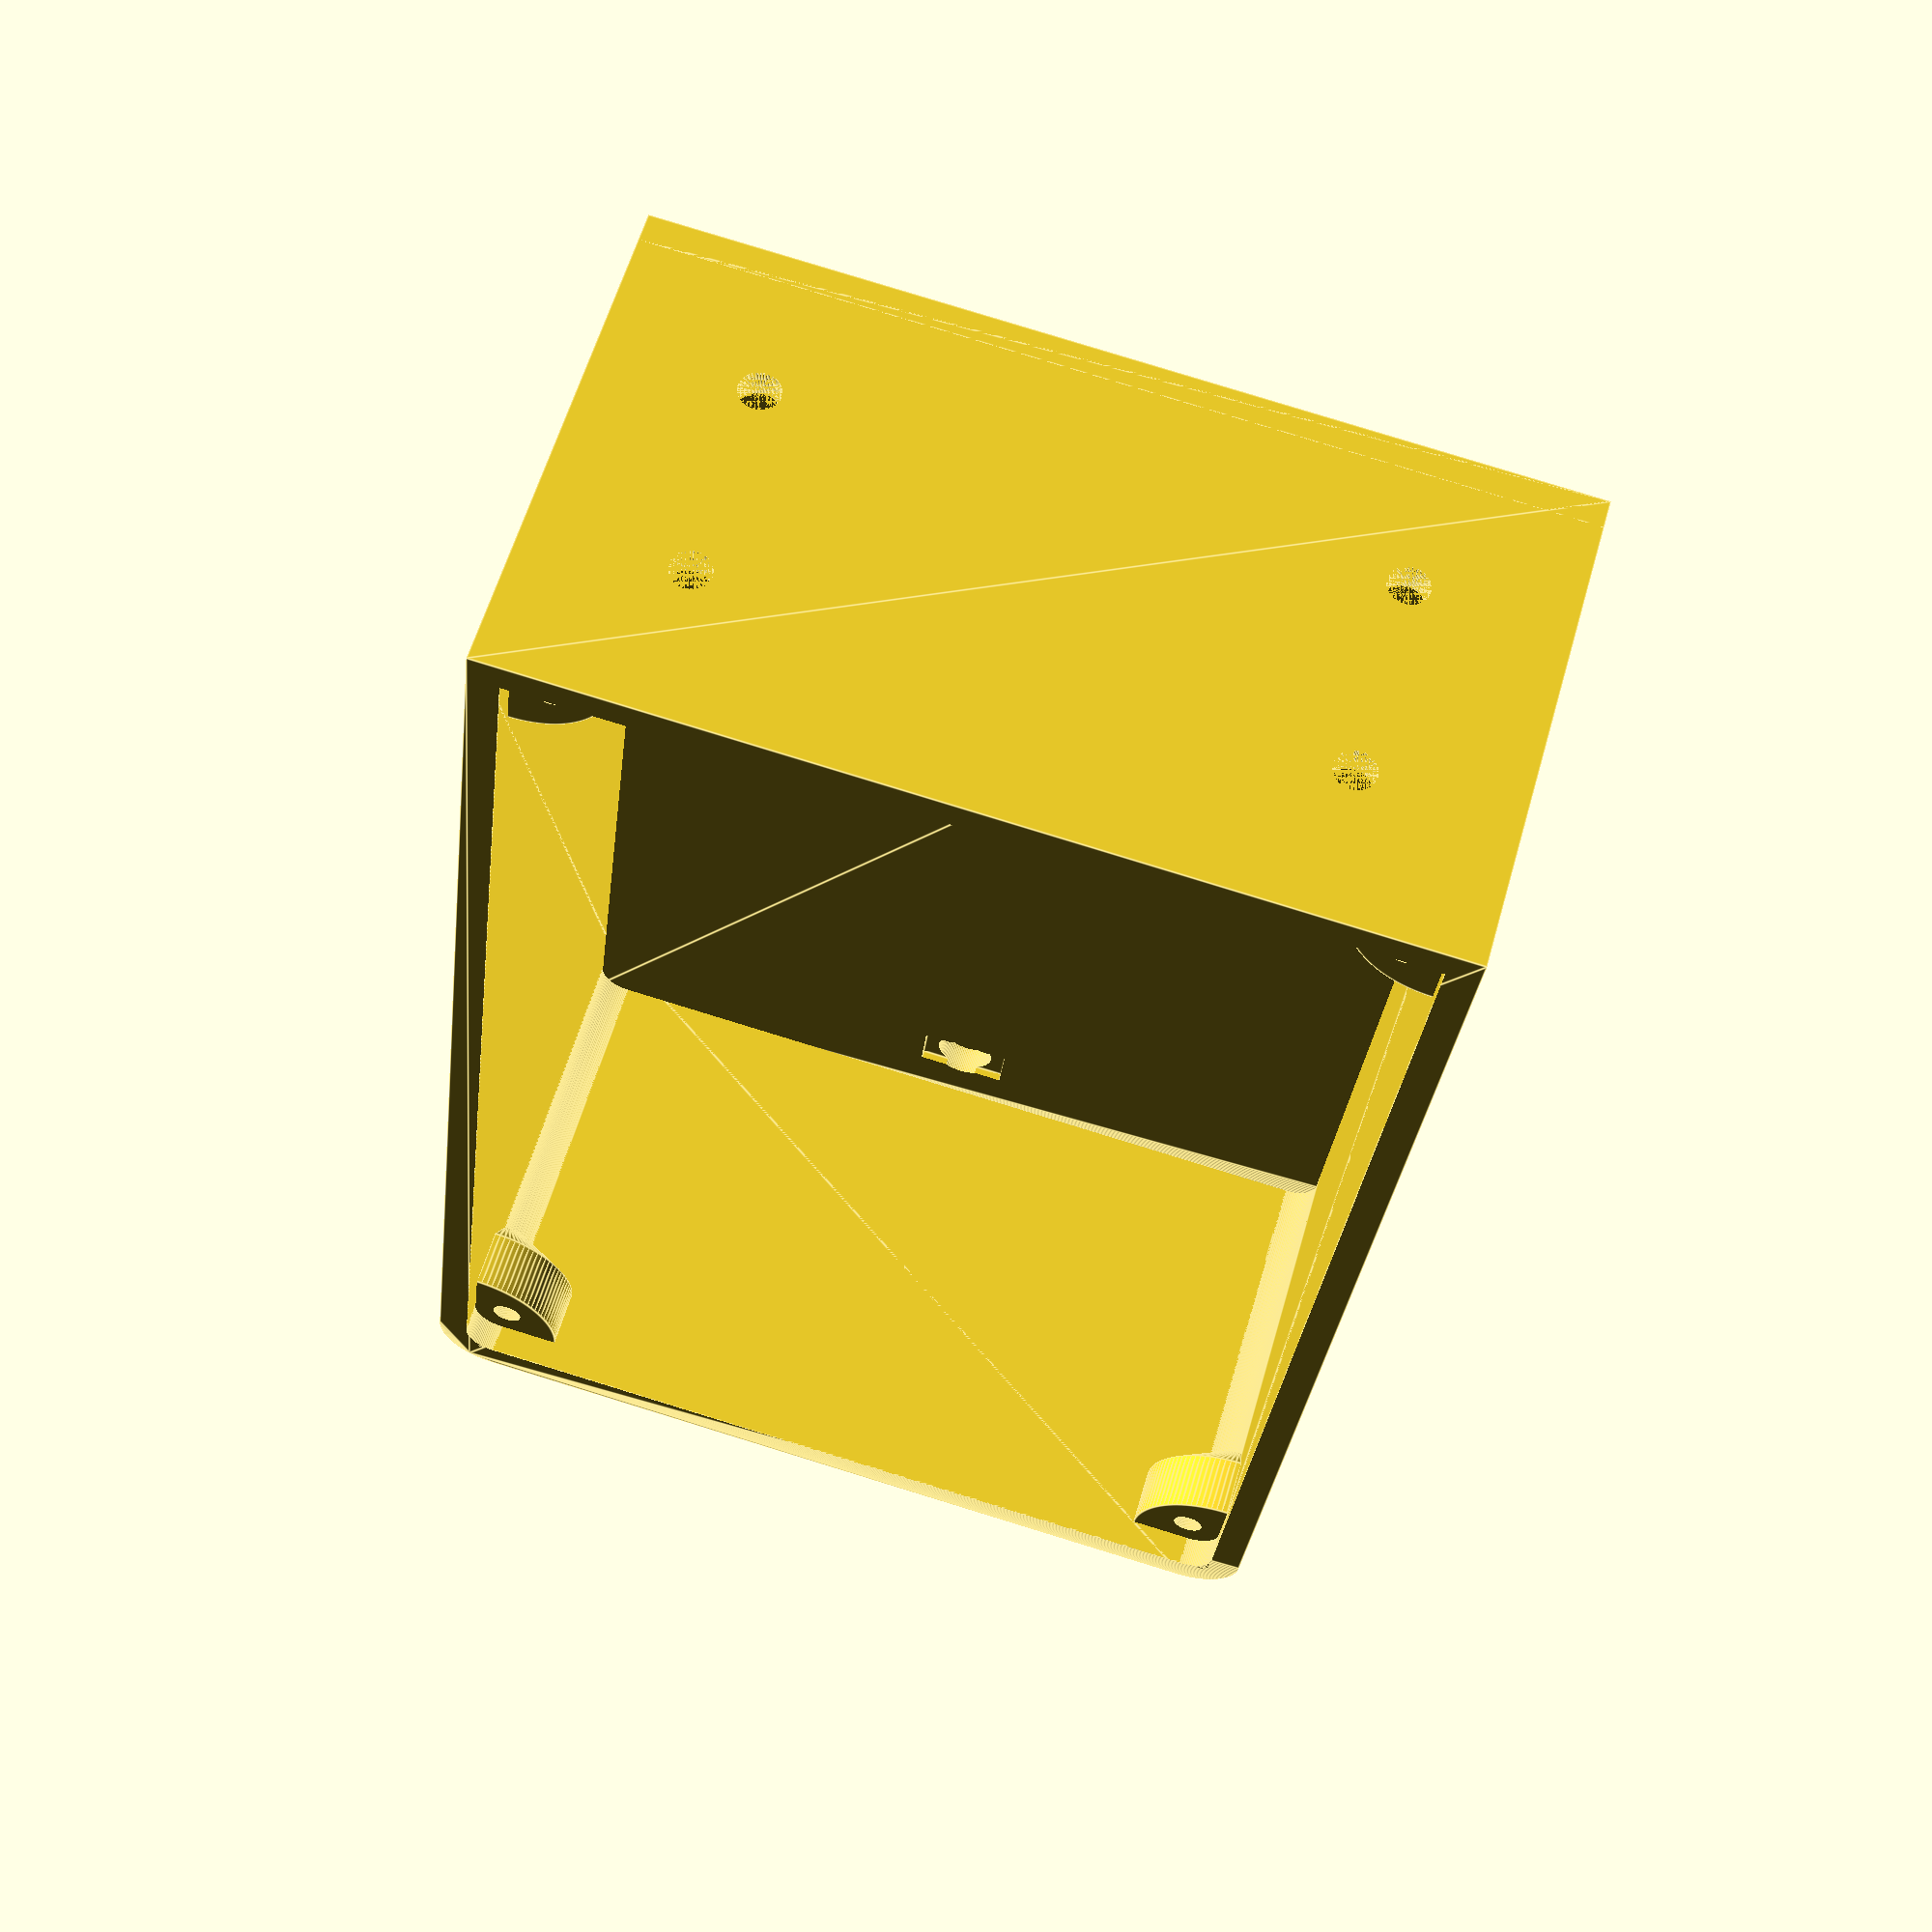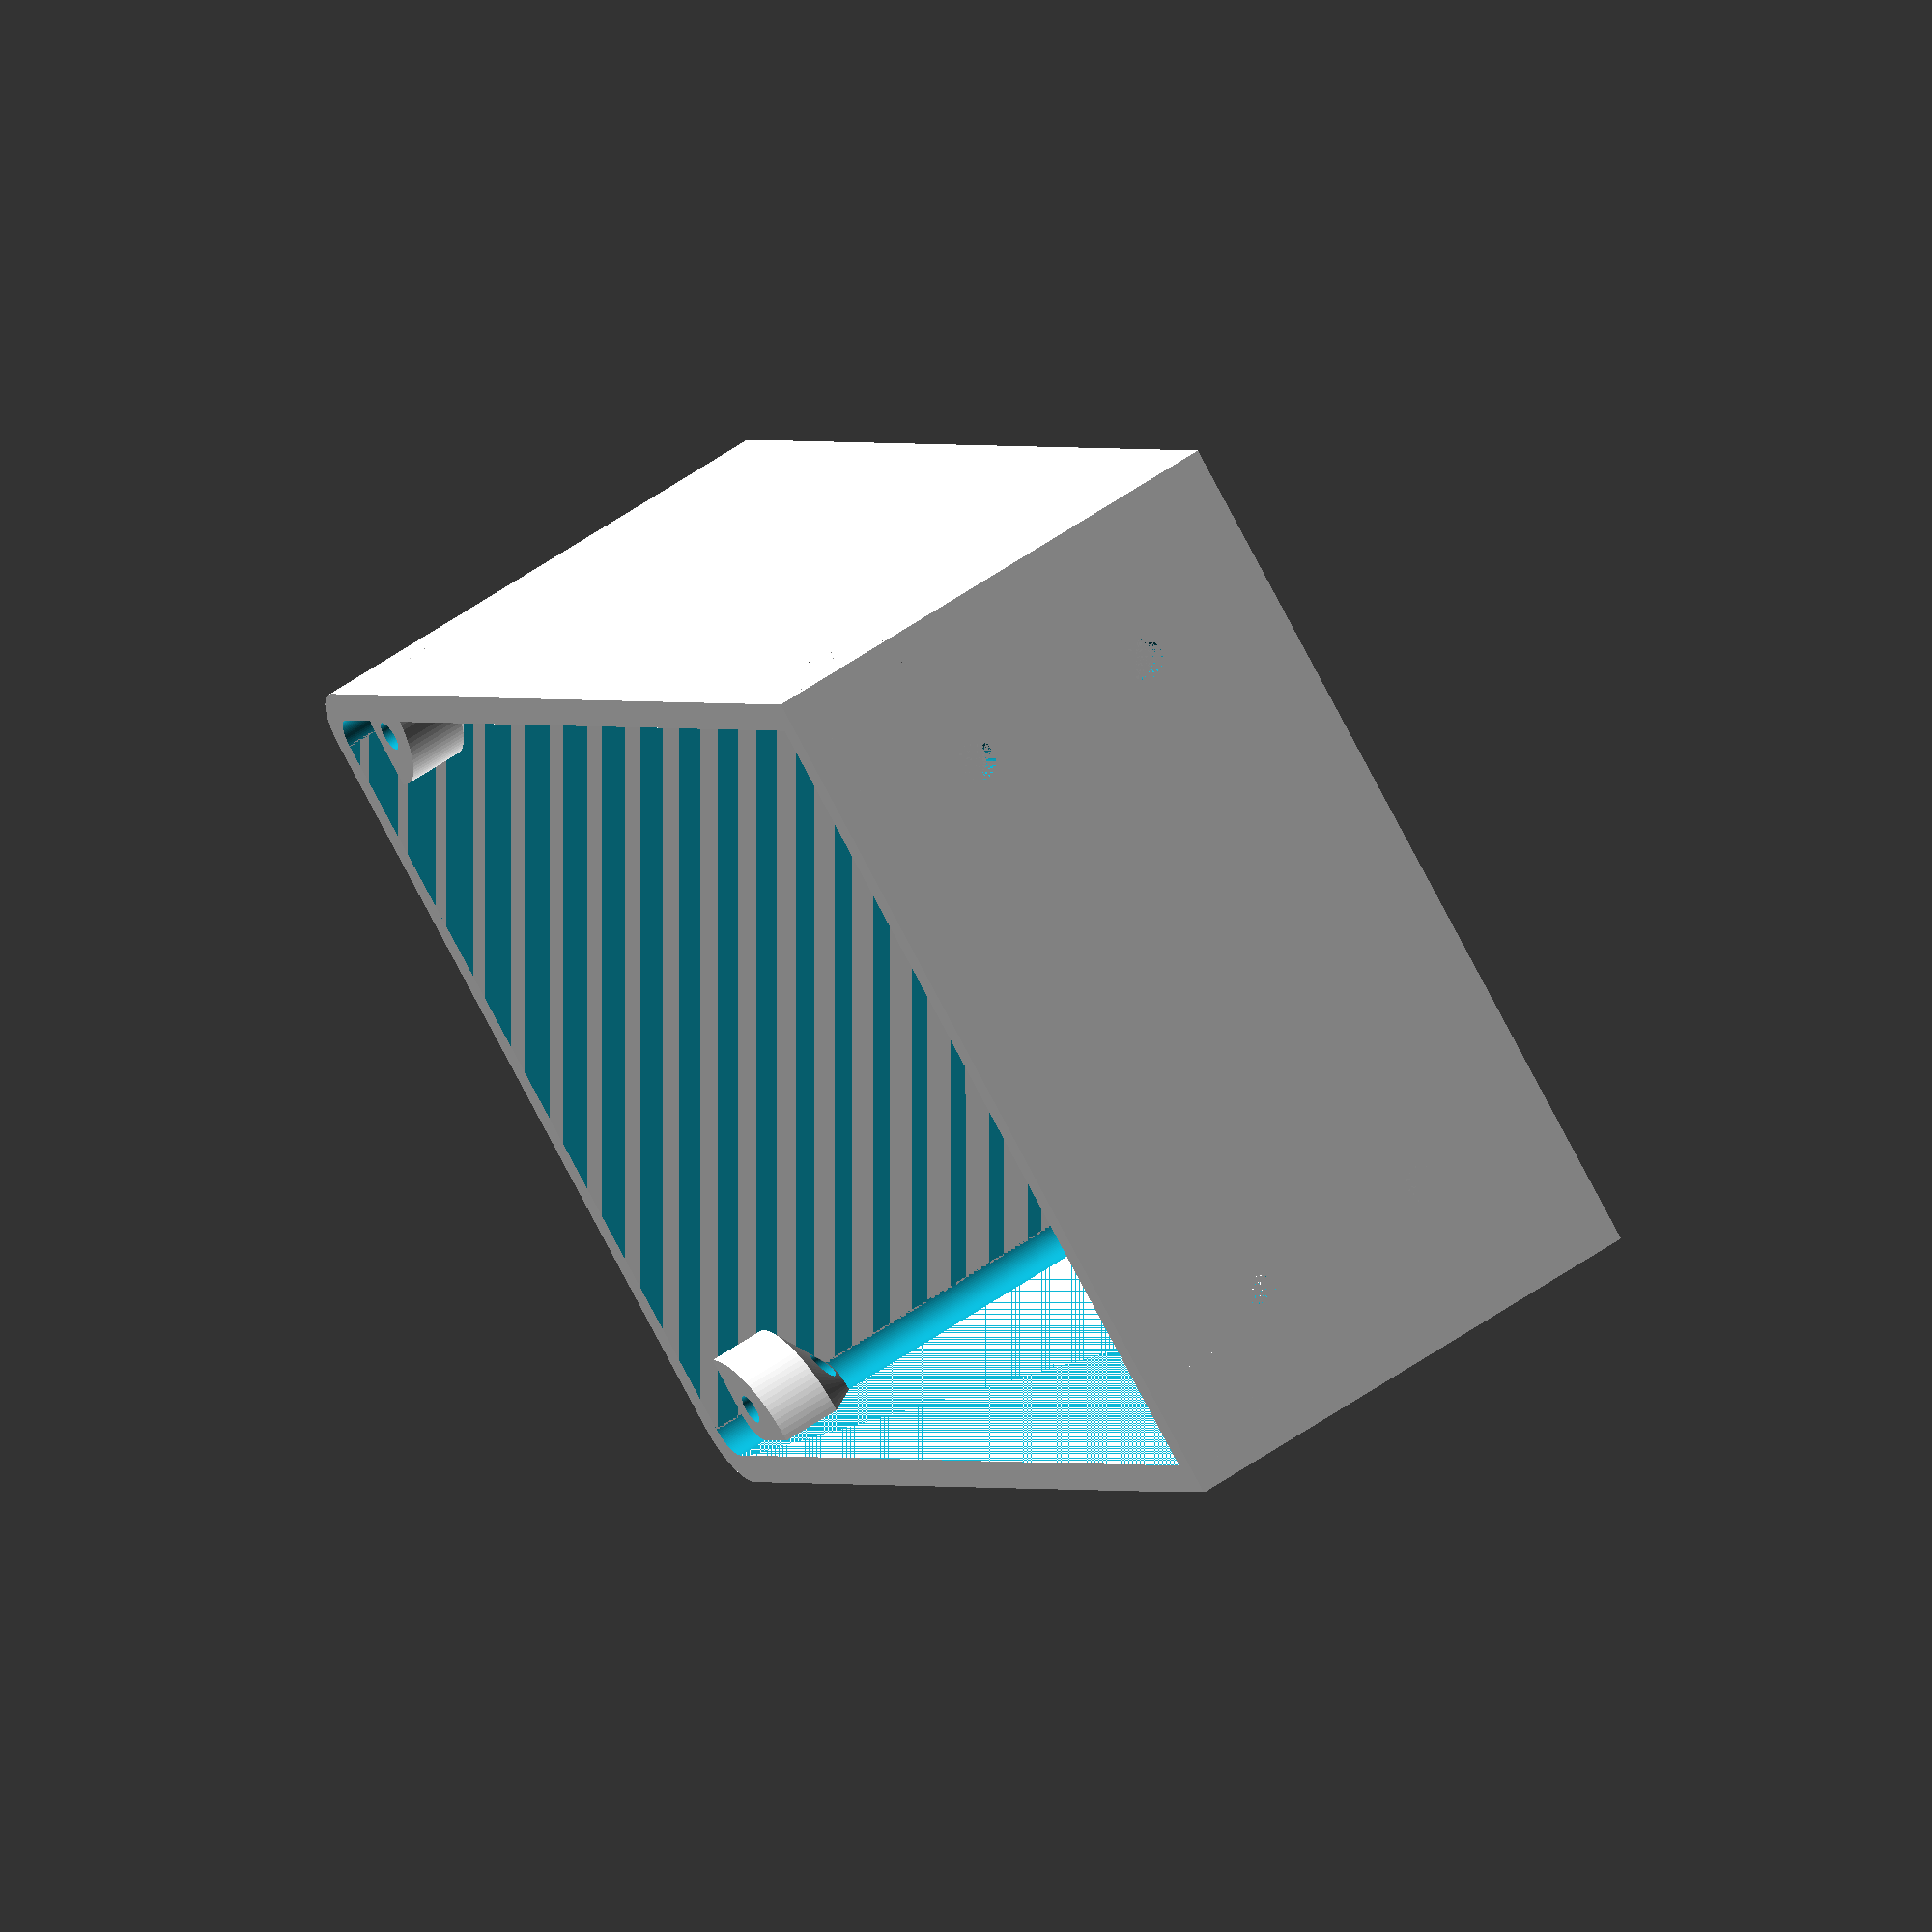
<openscad>
$fn=100;

button_radius = 49;
hole_radius = 14.5;
table_padding = 40;
extra_padding = 2;
bottom_padding = 30;

wall_thickness = 3;

mount_height = table_padding + extra_padding + button_radius + hole_radius + bottom_padding;
mount_depth = 50;
mount_width = (hole_radius * 2) + (bottom_padding * 2);


// difference() {
//     cube(size=[mount_width, mount_height, mount_depth]);

//     translate([wall_thickness, wall_thickness, wall_thickness])
//     cube(size=[mount_width - (wall_thickness*2), mount_height, mount_depth]);
// }

module screw_mount() {
    difference() {
        cube([10, wall_thickness, 10]);

        rotate([90, 0, 0])
        translate([5, 5, -wall_thickness-1])
        cylinder(r=2, h=wall_thickness+2);
    }
}


module bottom() {
    difference() {
    hull() {
        // lower left
        translate([wall_thickness*2, wall_thickness*2, 0])
        cylinder(r=wall_thickness*2, h=wall_thickness);
        
        // lower right
        translate([mount_width-(wall_thickness*2), wall_thickness*2, 0])
        cylinder(r=wall_thickness*2, h=wall_thickness);

        // upper right
        translate([mount_width-(wall_thickness*2), mount_height-(wall_thickness*2), 0])
        cube(size=[wall_thickness*2, wall_thickness*2, wall_thickness]);
        
        // upper left
        translate([0, mount_height-(wall_thickness*2), 0])
        cube(size=[wall_thickness*2, wall_thickness*2, wall_thickness]);
    }

    union() {
        translate([mount_width/2, wall_thickness+7.5, -1])
        cylinder(r=3, h=wall_thickness+2);

        translate([mount_width/2-4.5, wall_thickness+7.5-2.5, wall_thickness-.8])
        cube(size=[9, 5, 1]);
    }
    }
}

module sides() {
    difference() {
        hull() {
            // lower left
            translate([wall_thickness*2, wall_thickness*2, 0])
            cylinder(r=wall_thickness*2, h=mount_depth);
            
            // lower right
            translate([mount_width-(wall_thickness*2), wall_thickness*2, 0])
            cylinder(r=wall_thickness*2, h=mount_depth);

            // upper right
            translate([mount_width-(wall_thickness*2), mount_height-(wall_thickness*2), 0])
            cube(size=[wall_thickness*2, wall_thickness*2, mount_depth]);
            
            // upper left
            translate([0, mount_height-(wall_thickness*2), 0])
            cube(size=[wall_thickness*2, wall_thickness*2, mount_depth]);
        }
        
        hull() {
            // lower left
            translate([wall_thickness*2, wall_thickness*2, 0])
            cylinder(r=wall_thickness, h=mount_depth+1);
            
            // lower right
            translate([mount_width-(wall_thickness*2), wall_thickness*2, 0])
            cylinder(r=wall_thickness, h=mount_depth+1);

            // upper right
            translate([mount_width-(wall_thickness*2), mount_height-(wall_thickness*2), 0])
            cube(size=[wall_thickness, wall_thickness, mount_depth+1]);
            
            // upper left
            translate([wall_thickness, mount_height-(wall_thickness*2), 0])
            cube(size=[wall_thickness, wall_thickness, mount_depth+1]);
        }
    }

    intersection() {
        translate([wall_thickness, wall_thickness, 0])
        cube([mount_width-(wall_thickness*2), mount_height-(wall_thickness*2), mount_depth]);

        union() {
            translate([wall_thickness, wall_thickness, mount_depth-6-wall_thickness])
            cylinder(r=9, h=6);
            translate([wall_thickness, wall_thickness, mount_depth-10-wall_thickness])
            cylinder(r1=3, r2=9, h=4);

            translate([mount_width-wall_thickness, wall_thickness, mount_depth-6-wall_thickness])
            cylinder(r=9, h=6);
            translate([mount_width-wall_thickness, wall_thickness, mount_depth-10-wall_thickness])
            cylinder(r1=3, r2=9, h=4);
            
            translate([mount_width-wall_thickness, mount_height-wall_thickness, mount_depth-6-wall_thickness])
            cylinder(r=9, h=6);
            translate([mount_width-wall_thickness, mount_height-wall_thickness, mount_depth-10-wall_thickness])
            cylinder(r1=3, r2=9, h=4);

            translate([wall_thickness, mount_height-wall_thickness, mount_depth-6-wall_thickness])
            cylinder(r=9, h=6);
            translate([wall_thickness, mount_height-wall_thickness, mount_depth-10-wall_thickness])
            cylinder(r1=3, r2=9, h=4);
        }
    }
}

module cover() {
    hole_center = mount_height - table_padding - button_radius;

    difference() {
        hull() {
            // lower left
            translate([wall_thickness*2, wall_thickness*2, 0])
            cylinder(r=wall_thickness, h=wall_thickness);
            
            // lower right
            translate([mount_width-(wall_thickness*2), wall_thickness*2, 0])
            cylinder(r=wall_thickness, h=wall_thickness);
            
            // upper right
            translate([mount_width-(wall_thickness*2), mount_height-(wall_thickness*2), 0])
            cube(size=[wall_thickness, wall_thickness, wall_thickness]);
            
            // upper left
            translate([wall_thickness, mount_height-(wall_thickness*2), 0])
            cube(size=[wall_thickness, wall_thickness, wall_thickness]);
        }
        
        translate([mount_width/2, hole_center, -1])
        cylinder(r=hole_radius, h=wall_thickness*2);
    }

    // Fake button
    // translate([mount_width/2, hole_center, 5])
    // cylinder(r=button_radius, h=20);
}

module cover_screws() {
    translate([wall_thickness+3.5, wall_thickness+3.5, mount_depth/2])
    cylinder(r=1.5, h=30);

    translate([mount_width-wall_thickness-3.5, wall_thickness+3.5, mount_depth/2])
    cylinder(r=1.5, h=30);

    translate([mount_width-wall_thickness-3.5, mount_height-wall_thickness-3.5, mount_depth/2])
    cylinder(r=1.5, h=30);

    translate([wall_thickness+3.5, mount_height-wall_thickness-3.5, mount_depth/2])
    cylinder(r=1.5, h=30);
}

module mount_screws() {
    spacing = 15;
    
    translate([spacing, mount_height, spacing])
    rotate([90, 0, 0])
    cylinder(r=2, h=wall_thickness+2);

    translate([spacing, mount_height, mount_depth-spacing])
    rotate([90, 0, 0])
    cylinder(r=2, h=wall_thickness+2);

    translate([mount_width-spacing, mount_height, mount_depth-spacing])
    rotate([90, 0, 0])
    cylinder(r=2, h=wall_thickness+2);

    translate([mount_width-spacing, mount_height, spacing])
    rotate([90, 0, 0])
    cylinder(r=2, h=wall_thickness+2);
}

// Body
bottom();
difference() {
    sides();
    cover_screws();
    mount_screws();
}

// Cover
// difference() {
//     translate([0, 0, mount_depth-wall_thickness])
//     cover();
//     cover_screws();
// }

</openscad>
<views>
elev=121.5 azim=186.6 roll=164.2 proj=p view=edges
elev=300.3 azim=36.1 roll=54.8 proj=o view=solid
</views>
